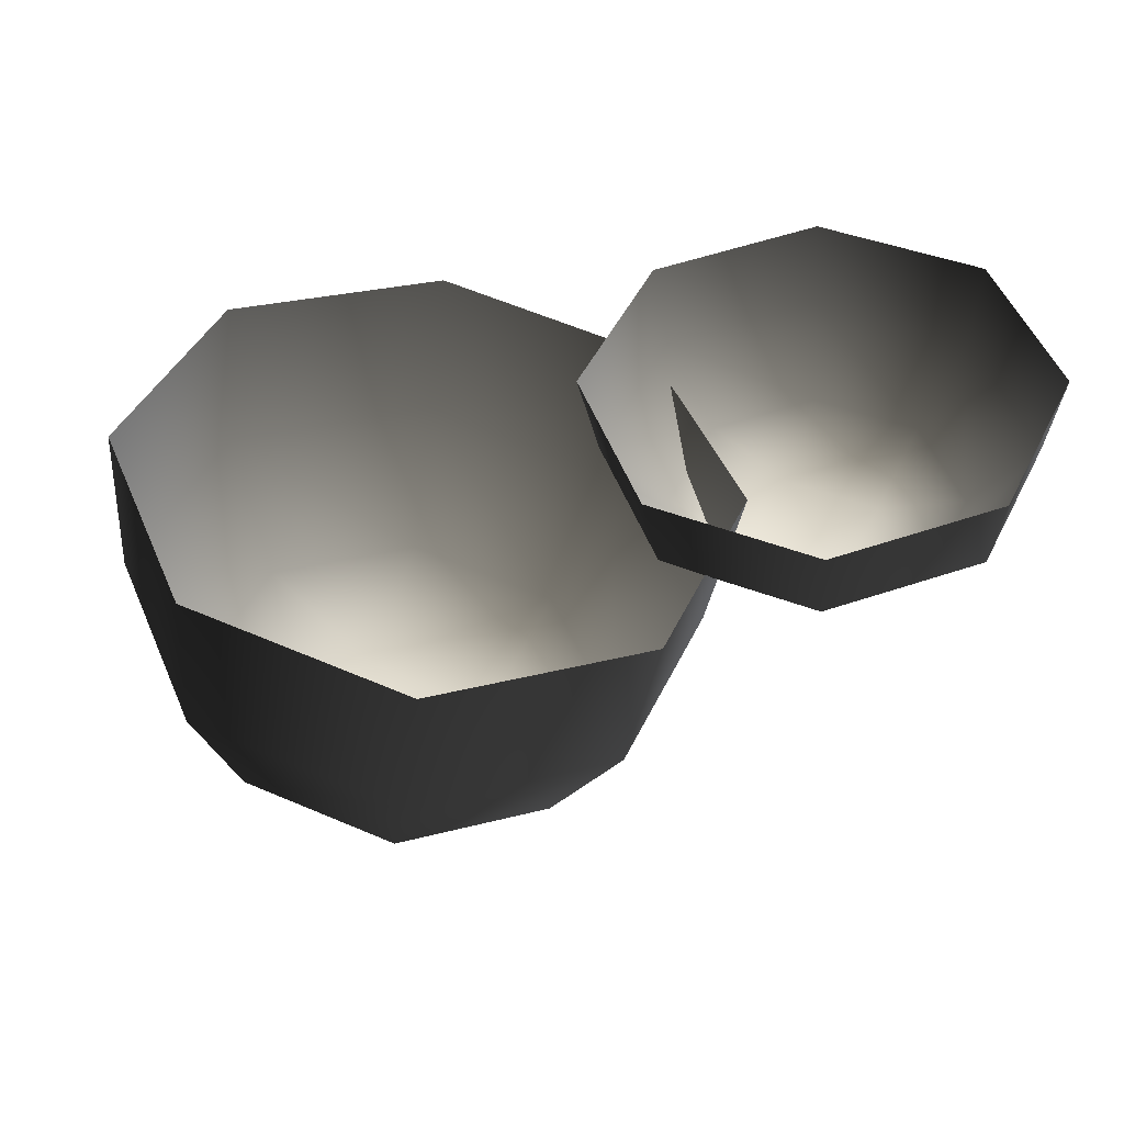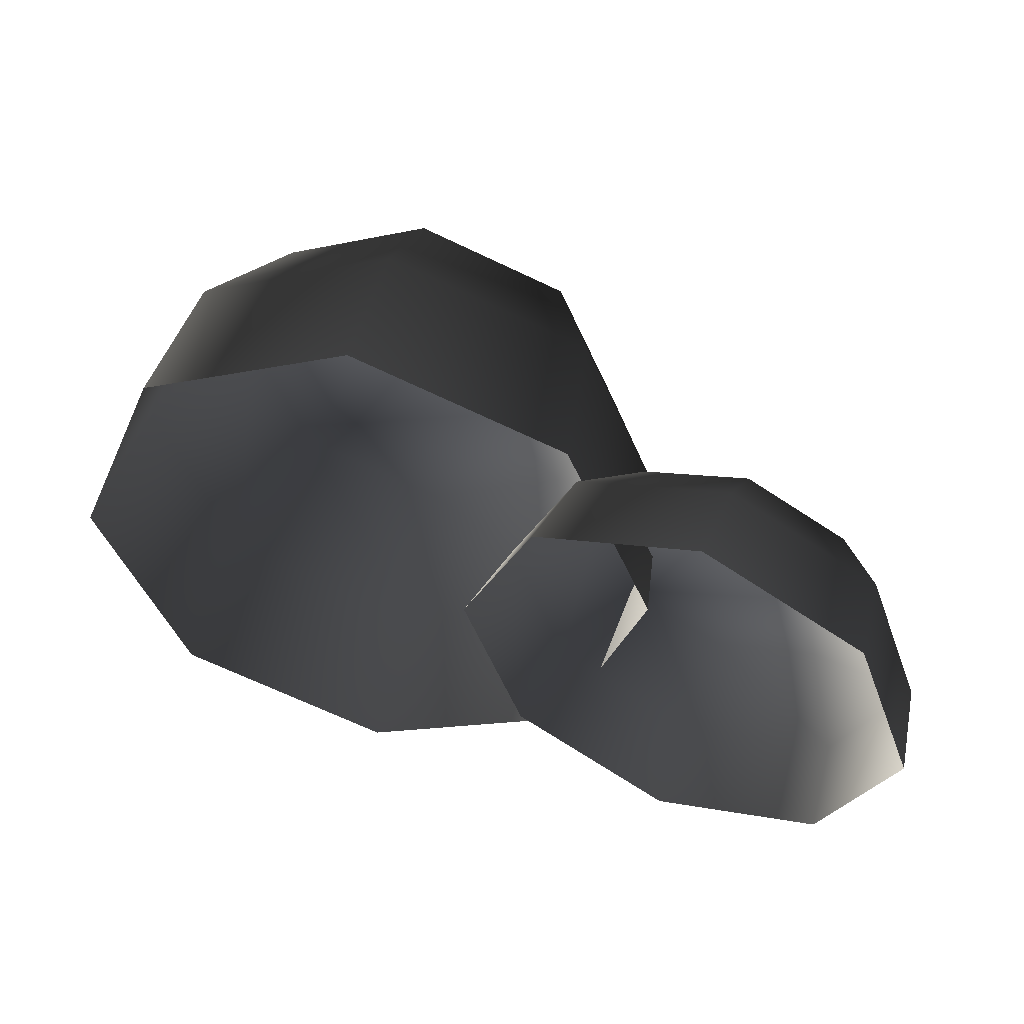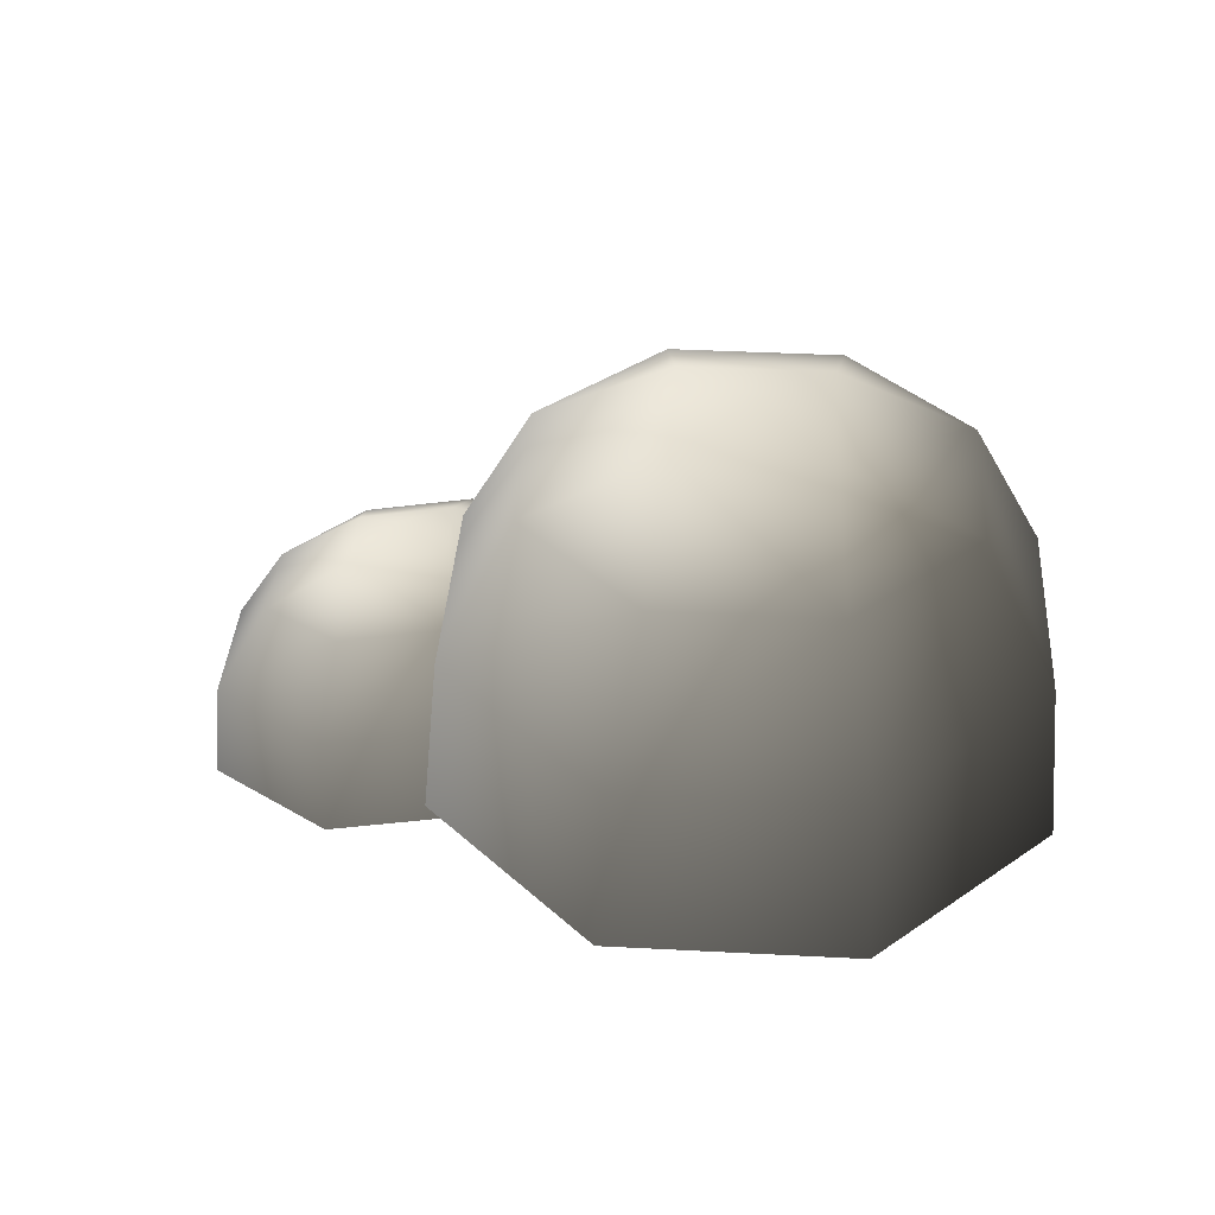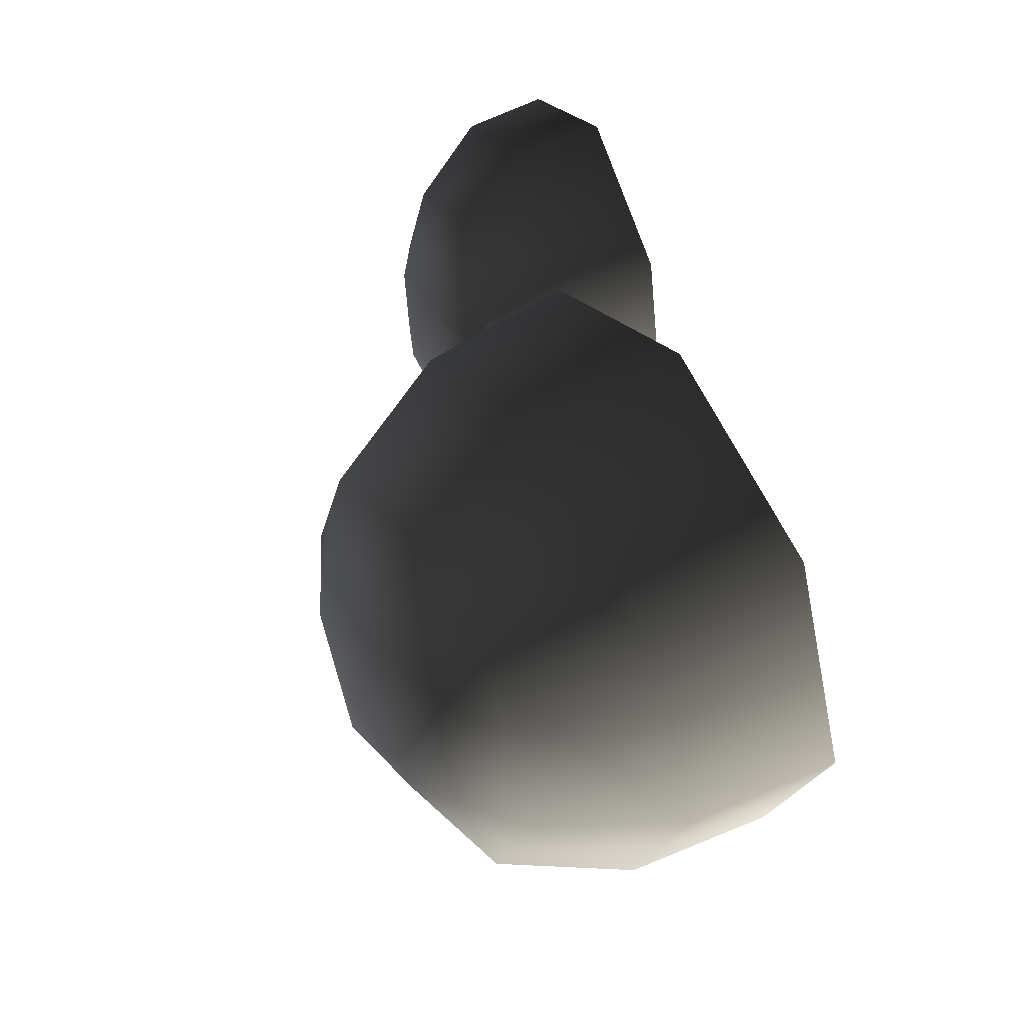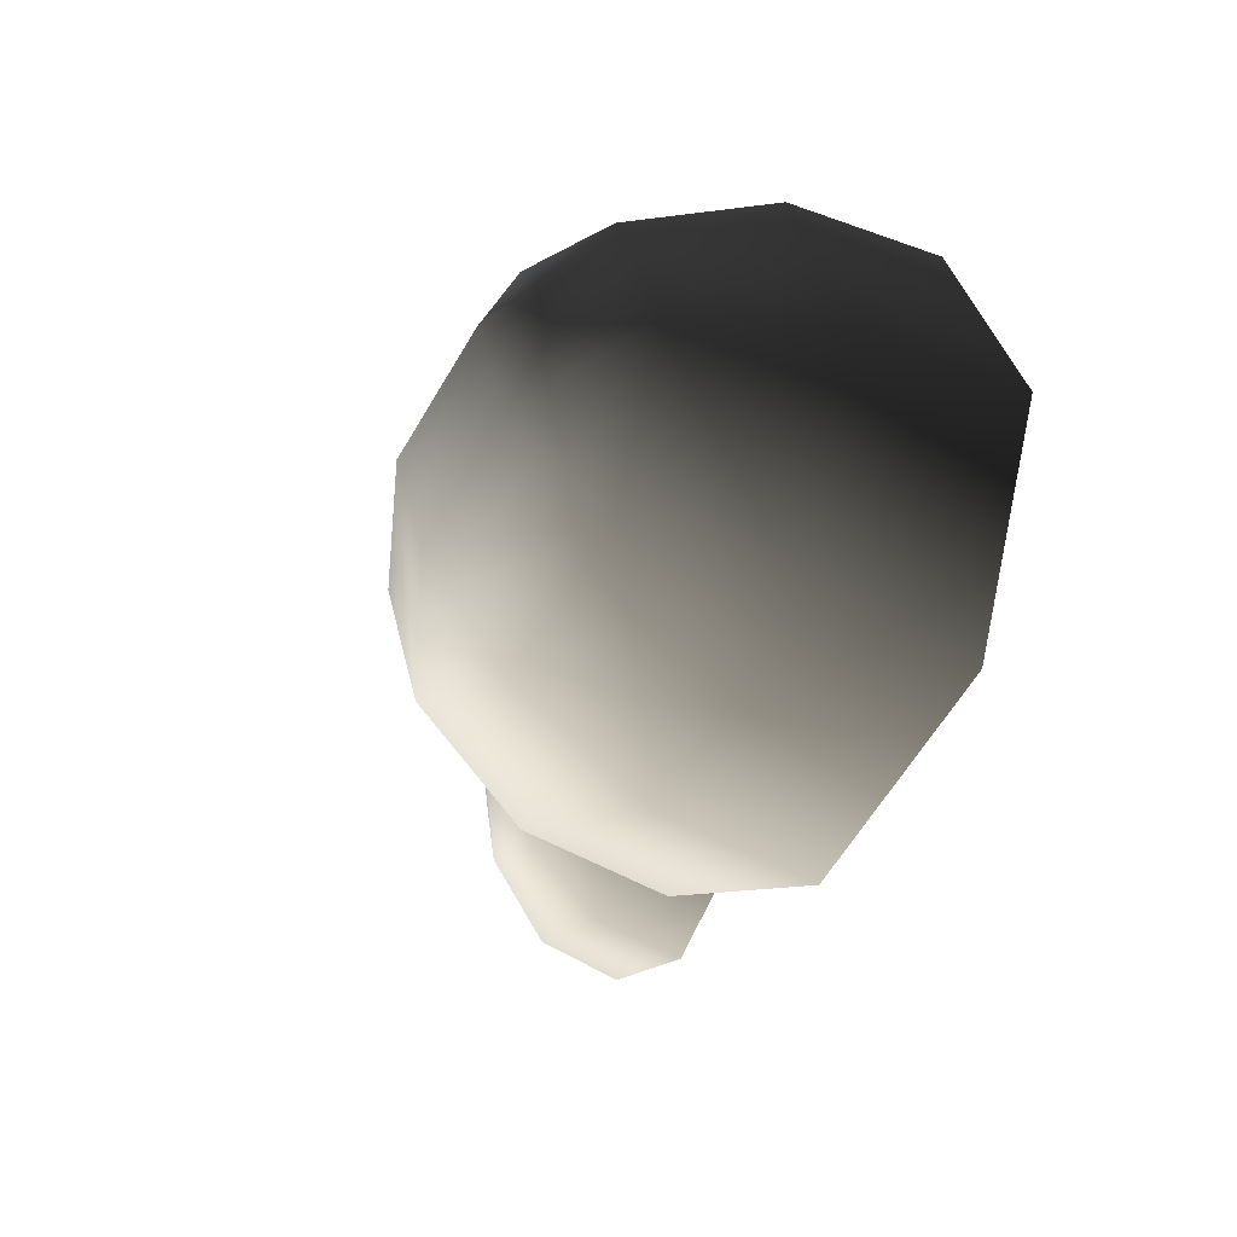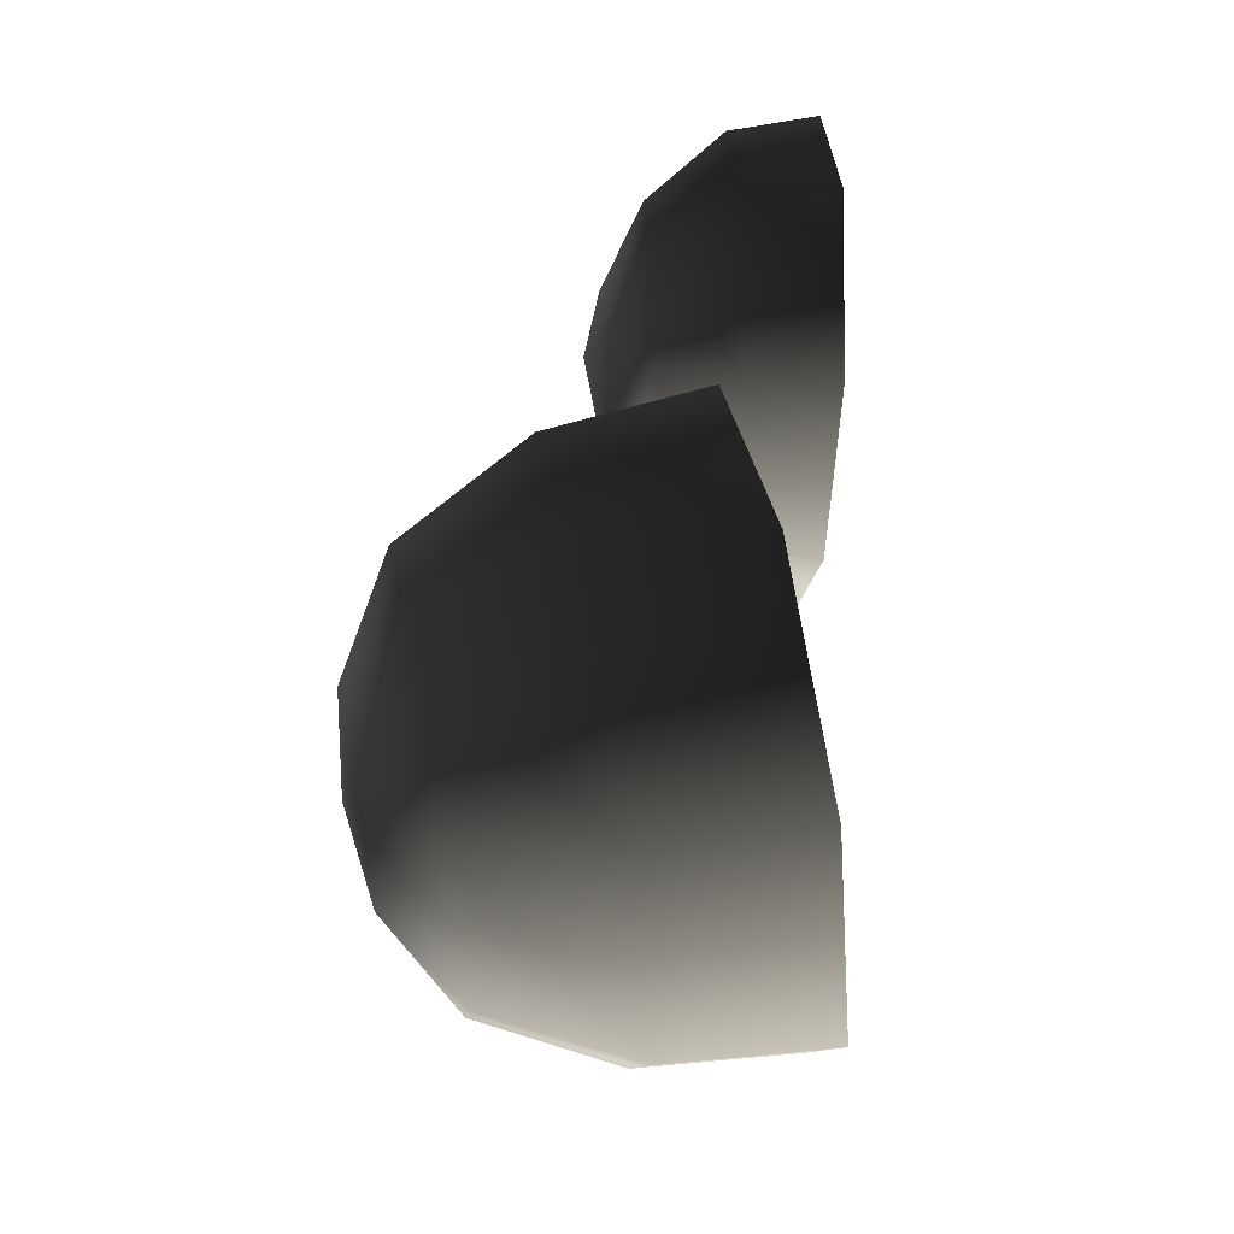
<metadata>
{"format":"obj","ext":"obj","renderer":"f3d","projection":"perspective","resolution":1024,"background":"white","views":[{"elev":-47.5,"azim":-7.4,"up":"+Z"},{"elev":48.2,"azim":12.1,"up":"+Z"},{"elev":37.9,"azim":-153.7,"up":"+Y"},{"elev":49.0,"azim":-121.1,"up":"+Z"},{"elev":-35.1,"azim":-123.3,"up":"+Z"},{"elev":57.2,"azim":-101.2,"up":"+Z"}]}
</metadata>
<code>
v -0.5664 6.13 -1.259
v -1.729 6.13 -0.7768
v -0.5664 5.082 -1.836
v -2.138 5.082 -1.185
v -2.211 6.13 0.3861
v -2.788 5.082 0.3861
v -1.729 6.13 1.549
v -2.138 5.082 1.957
v -0.5664 6.13 2.031
v -0.5664 5.082 2.608
v 0.5965 6.13 1.549
v 1.005 5.082 1.957
v 1.078 6.13 0.3861
v 1.656 5.082 0.3861
v 0.5965 6.13 -0.7768
v 1.005 5.082 -1.185
v -0.5664 3.849 -1.958
v -2.224 3.849 -1.272
v -2.911 3.849 0.3861
v -2.224 3.849 2.044
v -0.5664 3.849 2.73
v 1.091 3.849 2.044
v 1.778 3.849 0.3861
v 1.091 3.849 -1.272
v 0.1355 6.61 0.6768
v -0.8571 6.61 1.088
v -0.5664 6.703 0.3861
v -1.268 6.61 0.09537
v -0.2756 6.61 -0.3158
v 2.332 4.214 -0.3507
v 1.564 4.327 0.02711
v 2.206 3.702 -0.9014
v 1.09 3.866 -0.3524
v 1.278 4.318 0.8411
v 0.6736 3.852 0.8303
v 1.64 4.192 1.614
v 1.2 3.67 1.954
v 2.439 4.024 1.894
v 2.361 3.426 2.36
v 3.207 3.911 1.516
v 3.476 3.262 1.811
v 3.493 3.92 0.7022
v 3.893 3.275 0.6285
v 3.131 4.046 -0.0711
v 3.367 3.458 -0.4951
v 2.079 3.061 -1.085
v 0.8719 3.238 -0.4912
v 0.4209 3.224 0.789
v 0.9905 3.026 2.005
v 2.247 2.762 2.445
v 3.454 2.585 1.851
v 3.906 2.599 0.5705
v 3.336 2.796 -0.6456
v 2.918 4.292 0.9613
v 2.263 4.388 1.284
v 2.456 4.501 0.8007
v 1.954 4.495 0.6237
v 2.609 4.399 0.3012
g Tree3_(3)_1435_196
f 1 3 2
f 2 3 4
f 2 4 5
f 5 4 6
f 5 6 7
f 7 6 8
f 7 8 9
f 9 8 10
f 9 10 11
f 11 10 12
f 11 12 13
f 13 12 14
f 13 14 15
f 15 14 16
f 15 16 1
f 1 16 3
f 3 17 4
f 4 17 18
f 4 18 6
f 6 18 19
f 6 19 8
f 8 19 20
f 8 20 10
f 10 20 21
f 10 21 12
f 12 21 22
f 12 22 14
f 14 22 23
f 14 23 16
f 16 23 24
f 16 24 3
f 3 24 17
f 11 13 25
f 13 15 25
f 26 11 25
f 26 25 27
f 28 26 27
f 29 28 27
f 25 29 27
f 29 2 28
f 1 2 29
f 15 1 29
f 25 15 29
f 2 5 28
f 5 7 28
f 28 7 26
f 7 9 26
f 9 11 26
f 30 32 31
f 31 32 33
f 31 33 34
f 34 33 35
f 34 35 36
f 36 35 37
f 36 37 38
f 38 37 39
f 38 39 40
f 40 39 41
f 40 41 42
f 42 41 43
f 42 43 44
f 44 43 45
f 44 45 30
f 30 45 32
f 32 46 33
f 33 46 47
f 33 47 35
f 35 47 48
f 35 48 37
f 37 48 49
f 37 49 39
f 39 49 50
f 39 50 41
f 41 50 51
f 41 51 43
f 43 51 52
f 43 52 45
f 45 52 53
f 45 53 32
f 32 53 46
f 40 42 54
f 42 44 54
f 55 40 54
f 55 54 56
f 57 55 56
f 58 57 56
f 54 58 56
f 58 31 57
f 30 31 58
f 44 30 58
f 54 44 58
f 31 34 57
f 34 36 57
f 57 36 55
f 36 38 55
f 38 40 55

</code>
